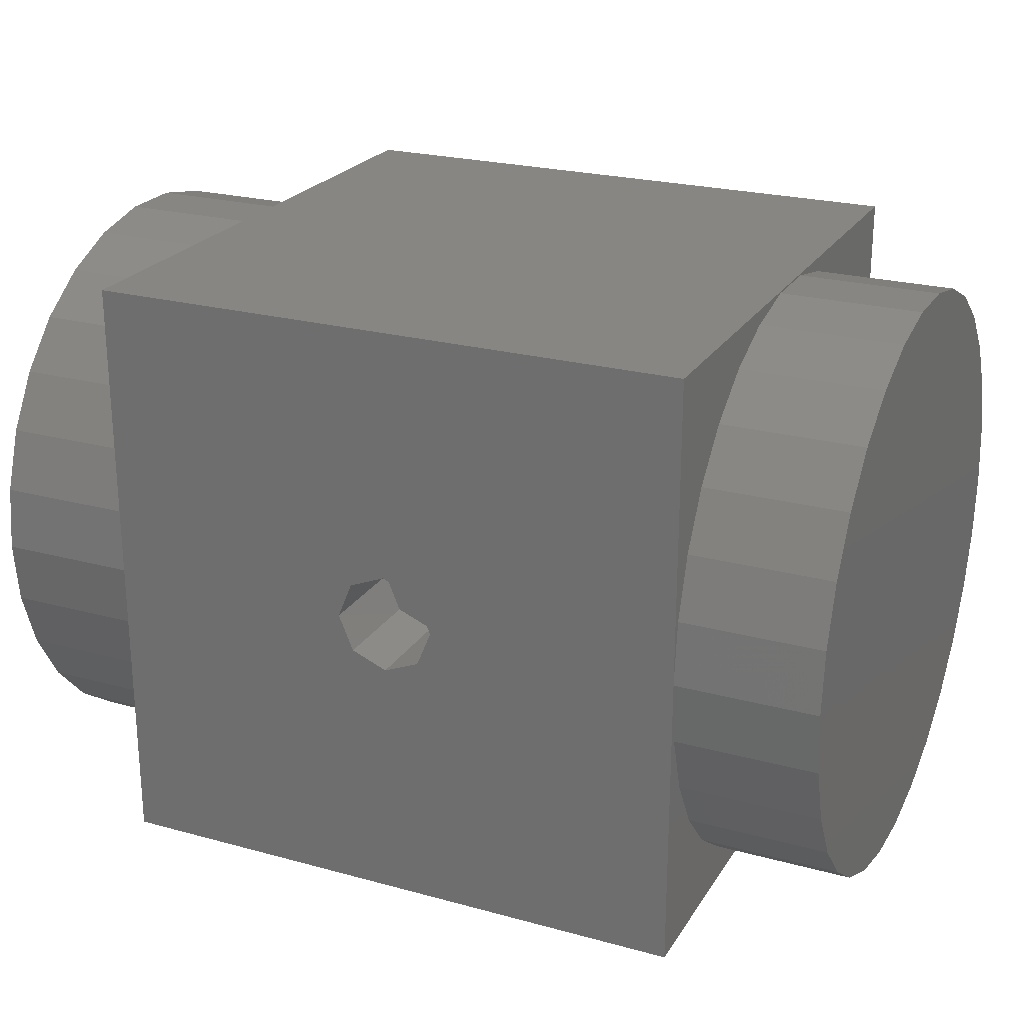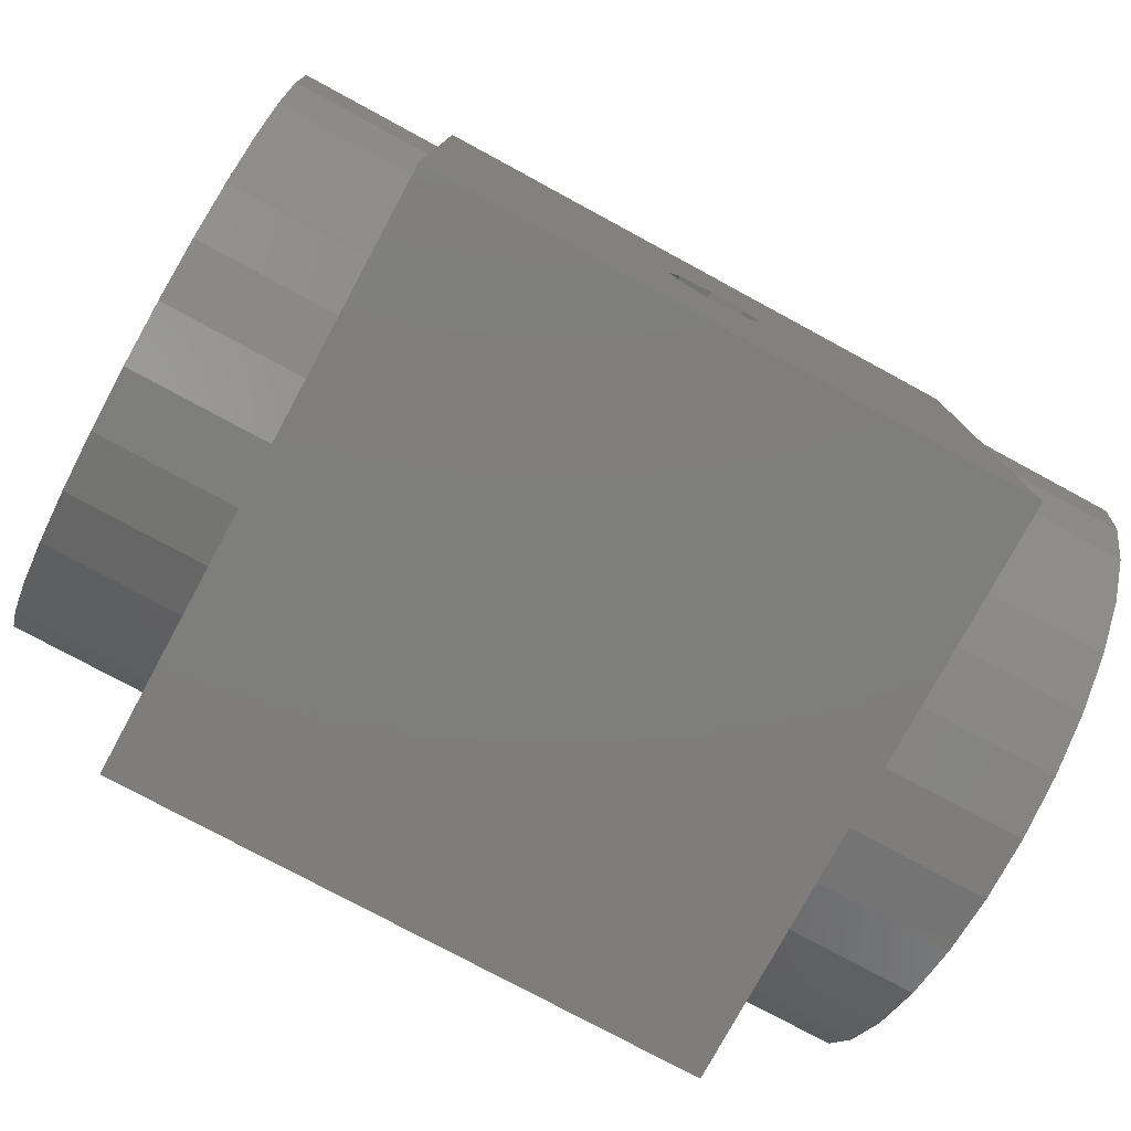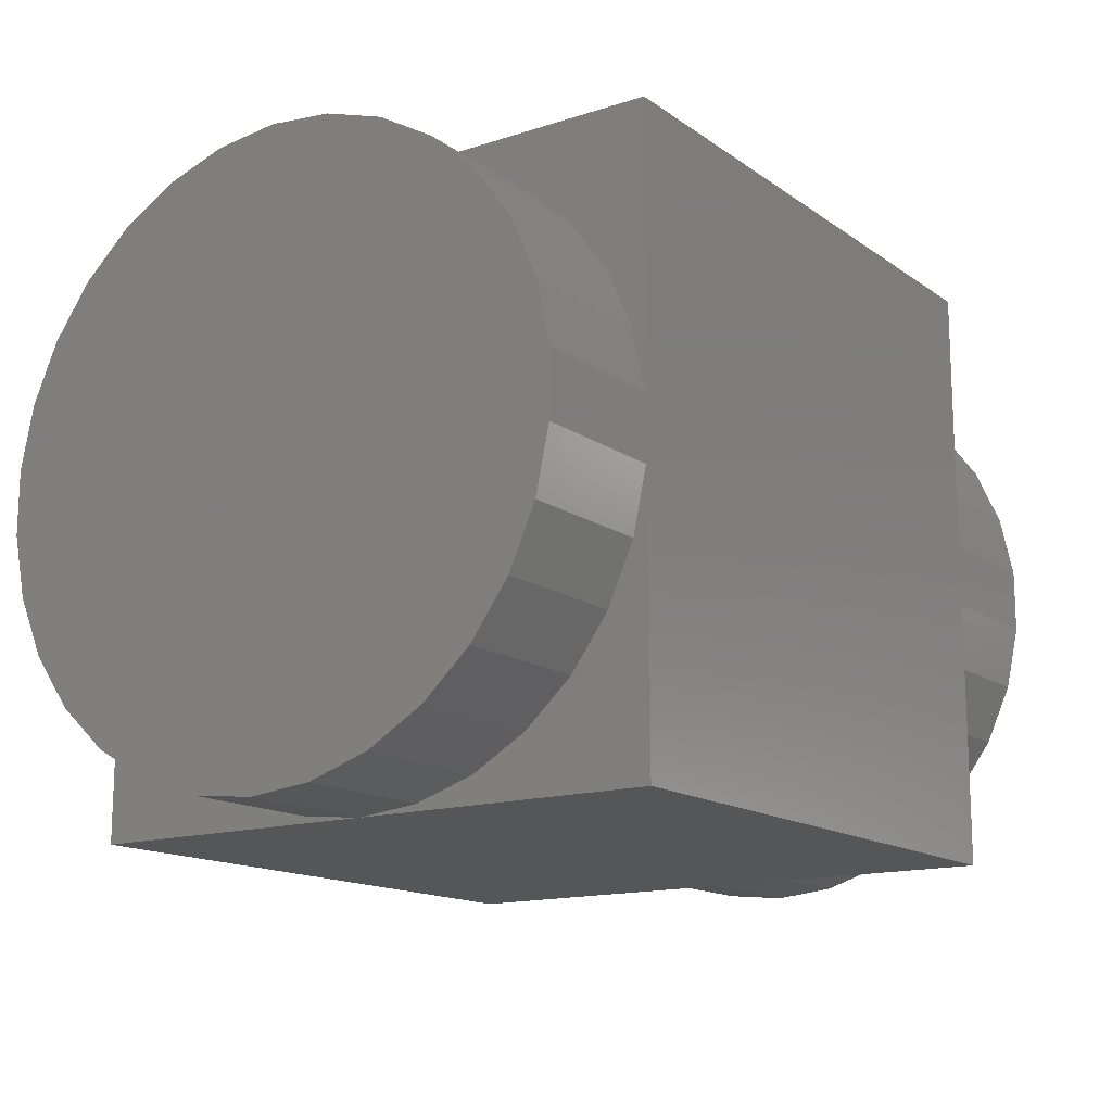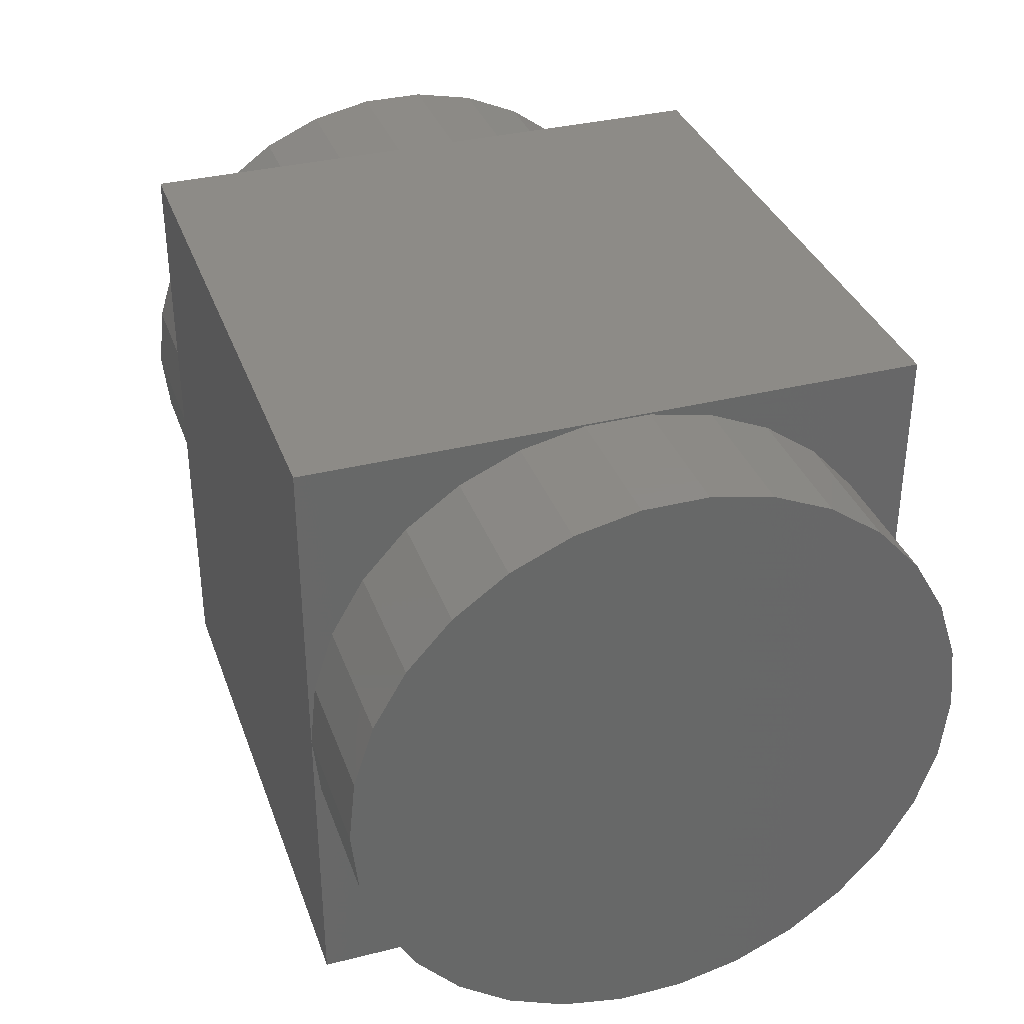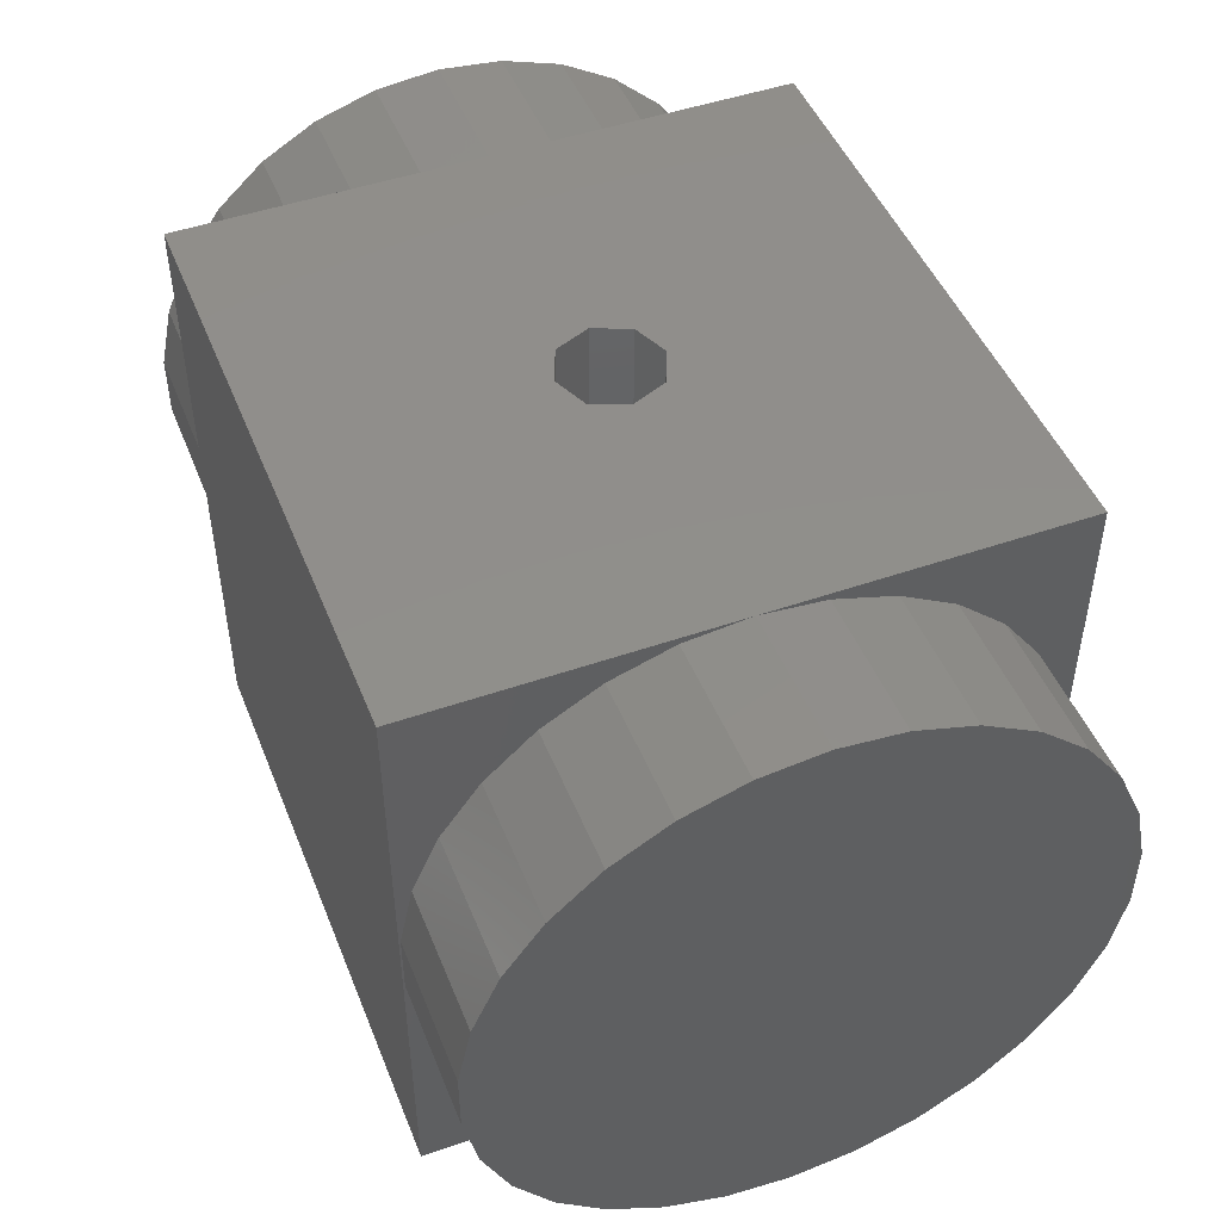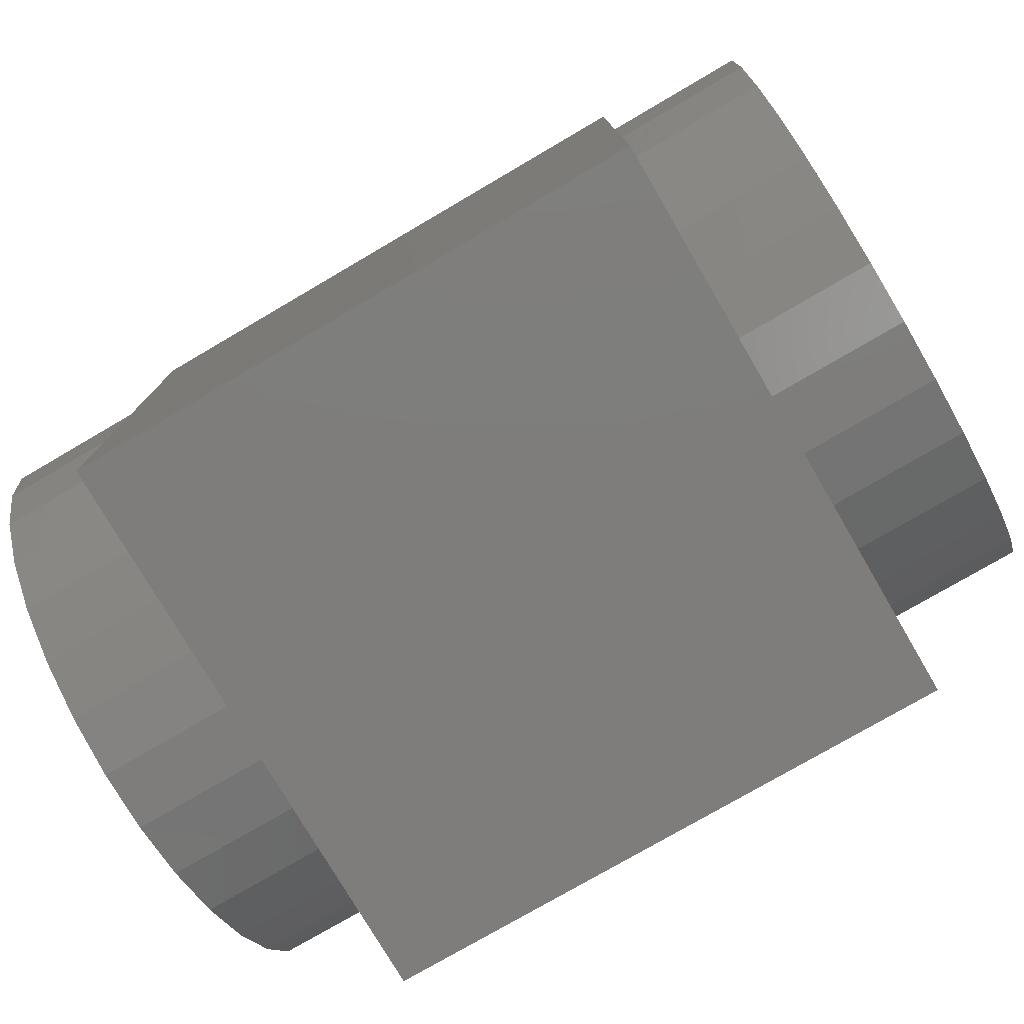
<metadata>
{"format":"stl","ext":"stl","renderer":"f3d","projection":"perspective","resolution":1024,"background":"white","views":[{"elev":23.7,"azim":24.5,"up":"+Y"},{"elev":-77.7,"azim":-28.4,"up":"+Y"},{"elev":-14.8,"azim":124.7,"up":"+Z"},{"elev":34.8,"azim":-108.5,"up":"+Y"},{"elev":47.6,"azim":-111.4,"up":"+Z"},{"elev":-77.2,"azim":-149.7,"up":"+Y"}]}
</metadata>
<code>
# stl→obj: 160 verts, 316 faces
v -15 -15 0
v -15 -12.7 7.096
v -15 -11.15 4.963
v -15 -14.92 13.43
v -15 -14.92 16.57
v -15 -14.27 10.36
v -15 -13.19 7.956
v -15 -12.99 7.5
v -15 -8.817 2.865
v -15 -6.101 1.297
v -15 -3.119 0.3278
v -15 0 0
v -15 15 0
v -15 14.92 13.43
v -15 15 30
v -15 14.27 10.36
v -15 13.19 7.956
v -15 12.99 7.5
v -15 12.7 7.096
v -15 11.15 4.963
v -15 8.817 2.865
v -15 6.101 1.297
v -15 3.119 0.3278
v -15 14.92 16.57
v -15 14.27 19.64
v -15 14.06 20.09
v -15 12.99 22.5
v -15 11.44 24.63
v -15 11.15 25.04
v -15 8.817 27.14
v -15 6.101 28.7
v -15 3.119 29.67
v -15 2.623 29.72
v -15 0 30
v -15 -15 30
v -15 -2.623 29.72
v -15 -3.119 29.67
v -15 -6.101 28.7
v -15 -8.817 27.14
v -15 -11.15 25.04
v -15 -12.99 22.5
v -15 -14.27 19.64
v 15 15 30
v 2.5 0 30
v 15 -15 30
v 1.768 1.768 30
v 0 2.5 30
v -1.768 1.768 30
v -2.5 0 30
v 1.768 -1.768 30
v 0 -2.5 30
v -1.768 -1.768 30
v 15 -14.92 16.57
v 15 -14.92 13.43
v 15 -14.27 19.64
v 15 -12.99 22.5
v 15 -11.15 25.04
v 15 -8.817 27.14
v 15 -6.101 28.7
v 15 -3.119 29.67
v 15 -0.4962 29.95
v 15 0 30
v 15 14.92 16.57
v 15 15 0
v 15 14.27 19.64
v 15 13.19 22.04
v 15 12.99 22.5
v 15 12.7 22.9
v 15 11.15 25.04
v 15 8.817 27.14
v 15 6.101 28.7
v 15 3.119 29.67
v 15 0.4962 29.95
v 15 14.92 13.43
v 15 14.27 10.36
v 15 14.06 9.909
v 15 12.99 7.5
v 15 11.44 5.367
v 15 11.15 4.963
v 15 8.817 2.865
v 15 6.101 1.297
v 15 3.119 0.3278
v 15 0 0
v 15 -3.119 0.3278
v 15 -15 0
v 15 -6.101 1.297
v 15 -8.817 2.865
v 15 -11.15 4.963
v 15 -11.44 5.367
v 15 -12.99 7.5
v 15 -14.06 9.909
v 15 -14.27 10.36
v 22 12.99 22.5
v 22 0 30
v 22 -12.99 22.5
v -22 -3.119 0.3278
v -22 -12.99 7.5
v -22 0 0
v -22 -6.101 28.7
v -22 -8.817 27.14
v 22 -8.817 27.14
v 22 -6.101 28.7
v -22 14.92 16.57
v -22 14.92 13.43
v 22 14.92 13.43
v 22 14.92 16.57
v -22 12.99 7.5
v -22 3.119 0.3278
v -22 8.817 2.865
v -22 11.15 4.963
v 22 0 0
v 22 -3.119 0.3278
v -22 -14.92 16.57
v -22 -14.27 19.64
v 22 -14.27 19.64
v 22 -14.92 16.57
v -22 14.27 19.64
v 22 14.27 19.64
v 22 11.15 25.04
v 22 8.817 27.14
v 22 11.15 4.963
v 22 8.817 2.865
v -22 6.101 1.297
v 22 6.101 1.297
v 22 3.119 0.3278
v -22 14.27 10.36
v 22 14.27 10.36
v -22 -6.101 1.297
v 22 -3.119 29.67
v 22 6.101 28.7
v 22 3.119 29.67
v 22 12.99 7.5
v -22 -12.99 22.5
v 22 -12.99 7.5
v 22 -14.27 10.36
v 22 -11.15 4.963
v -22 -11.15 4.963
v -22 -8.817 2.865
v 22 -6.101 1.297
v 22 -8.817 2.865
v -22 8.817 27.14
v -22 6.101 28.7
v -22 11.15 25.04
v 22 -11.15 25.04
v -22 -3.119 29.67
v -22 0 30
v -22 3.119 29.67
v -22 12.99 22.5
v -22 -11.15 25.04
v 22 -14.92 13.43
v -22 -14.92 13.43
v -22 -14.27 10.36
v 2.5 0 25
v 1.768 1.768 25
v -1.768 1.768 25
v -2.5 0 25
v 0 2.5 25
v 1.768 -1.768 25
v 0 -2.5 25
v -1.768 -1.768 25
f 1 2 3
f 4 1 5
f 6 1 4
f 7 1 6
f 8 1 7
f 2 1 8
f 9 1 3
f 10 1 9
f 11 1 10
f 1 11 12
f 13 14 15
f 13 16 14
f 13 17 16
f 13 18 17
f 13 19 18
f 13 20 19
f 13 21 20
f 13 22 21
f 13 23 22
f 23 13 12
f 24 15 14
f 25 15 24
f 26 15 25
f 27 15 26
f 28 15 27
f 29 15 28
f 30 15 29
f 31 15 30
f 32 15 31
f 33 15 32
f 15 33 34
f 35 36 37
f 36 35 34
f 38 35 37
f 39 35 38
f 40 35 39
f 41 35 40
f 42 35 41
f 5 35 42
f 35 5 1
f 34 35 15
f 43 44 45
f 43 46 44
f 43 47 46
f 15 47 43
f 48 15 49
f 47 15 48
f 50 45 44
f 51 45 50
f 35 51 52
f 35 49 15
f 51 35 45
f 49 35 52
f 53 45 54
f 55 45 53
f 56 45 55
f 57 45 56
f 58 45 57
f 59 45 58
f 60 45 59
f 61 45 60
f 45 61 62
f 43 63 64
f 43 65 63
f 43 66 65
f 43 67 66
f 43 68 67
f 43 69 68
f 43 70 69
f 43 71 70
f 43 72 71
f 43 73 72
f 73 43 62
f 74 64 63
f 75 64 74
f 76 64 75
f 77 64 76
f 78 64 77
f 79 64 78
f 80 64 79
f 81 64 80
f 82 64 81
f 64 82 83
f 84 85 83
f 86 85 84
f 87 85 86
f 88 85 87
f 89 85 88
f 90 85 89
f 91 85 90
f 92 85 91
f 54 85 92
f 85 54 45
f 45 62 43
f 64 15 43
f 15 64 13
f 12 83 85
f 12 85 1
f 83 12 64
f 64 12 13
f 1 45 35
f 45 1 85
f 93 94 95
f 96 97 98
f 99 39 38
f 39 99 100
f 59 101 102
f 101 59 58
f 14 103 24
f 103 14 104
f 105 63 106
f 63 105 74
f 98 107 108
f 109 107 110
f 84 111 112
f 111 84 83
f 96 12 11
f 12 96 98
f 113 42 114
f 42 113 5
f 53 115 55
f 115 53 116
f 24 117 25
f 117 24 103
f 106 65 118
f 65 106 63
f 119 120 93
f 80 121 122
f 121 80 79
f 109 20 21
f 20 109 110
f 108 22 23
f 22 108 123
f 82 124 125
f 124 82 81
f 17 126 16
f 126 17 107
f 127 76 75
f 16 104 14
f 104 16 126
f 127 74 105
f 74 127 75
f 128 97 96
f 98 97 107
f 118 66 93
f 66 118 65
f 25 117 26
f 102 101 95
f 94 129 95
f 130 131 93
f 108 107 123
f 123 107 109
f 121 79 78
f 110 19 20
f 19 110 107
f 81 122 124
f 122 81 80
f 123 21 22
f 21 123 109
f 132 78 77
f 78 132 121
f 19 107 18
f 18 107 17
f 132 76 127
f 76 132 77
f 98 23 12
f 23 98 108
f 83 125 111
f 125 83 82
f 55 95 56
f 95 55 115
f 114 41 133
f 41 114 42
f 7 97 8
f 134 91 90
f 91 134 135
f 8 97 2
f 89 134 90
f 134 89 136
f 137 2 97
f 2 137 3
f 136 89 88
f 138 97 128
f 87 139 140
f 139 87 86
f 138 10 9
f 10 138 128
f 70 130 120
f 130 70 71
f 141 31 30
f 31 141 142
f 119 68 69
f 68 119 93
f 28 143 29
f 101 144 95
f 61 129 94
f 129 61 60
f 36 145 37
f 129 102 95
f 120 130 93
f 62 61 94
f 146 36 34
f 36 146 145
f 131 94 93
f 128 11 10
f 11 128 96
f 86 112 139
f 112 86 84
f 137 97 138
f 88 140 136
f 140 88 87
f 137 9 3
f 9 137 138
f 145 38 37
f 38 145 99
f 60 102 129
f 102 60 59
f 73 131 72
f 131 73 94
f 32 147 33
f 142 32 31
f 32 142 147
f 71 131 130
f 131 71 72
f 66 67 93
f 26 148 27
f 148 26 117
f 100 40 39
f 40 100 149
f 58 144 101
f 144 58 57
f 69 120 119
f 120 69 70
f 143 30 29
f 30 143 141
f 54 116 53
f 116 54 150
f 151 5 113
f 5 151 4
f 126 103 104
f 126 117 103
f 107 117 126
f 107 148 117
f 107 143 148
f 107 141 143
f 107 142 141
f 107 147 142
f 107 146 147
f 107 145 146
f 107 99 145
f 107 100 99
f 107 149 100
f 97 149 107
f 97 133 149
f 152 133 97
f 152 114 133
f 151 114 152
f 114 151 113
f 152 7 6
f 7 152 97
f 135 92 91
f 152 4 151
f 4 152 6
f 92 150 54
f 150 92 135
f 118 105 106
f 118 127 105
f 93 127 118
f 93 132 127
f 93 121 132
f 93 122 121
f 93 124 122
f 93 125 124
f 93 111 125
f 93 112 111
f 93 139 112
f 93 140 139
f 93 136 140
f 95 136 93
f 95 134 136
f 115 134 95
f 115 135 134
f 116 135 115
f 135 116 150
f 73 62 94
f 146 33 147
f 33 146 34
f 67 68 93
f 148 28 27
f 28 148 143
f 56 144 57
f 144 56 95
f 133 40 149
f 40 133 41
f 153 46 154
f 46 153 44
f 49 155 48
f 155 49 156
f 157 46 47
f 46 157 154
f 154 158 153
f 157 158 154
f 157 159 158
f 155 159 157
f 155 160 159
f 160 155 156
f 155 47 48
f 47 155 157
f 158 51 50
f 51 158 159
f 52 156 49
f 156 52 160
f 158 44 153
f 44 158 50
f 159 52 51
f 52 159 160

</code>
